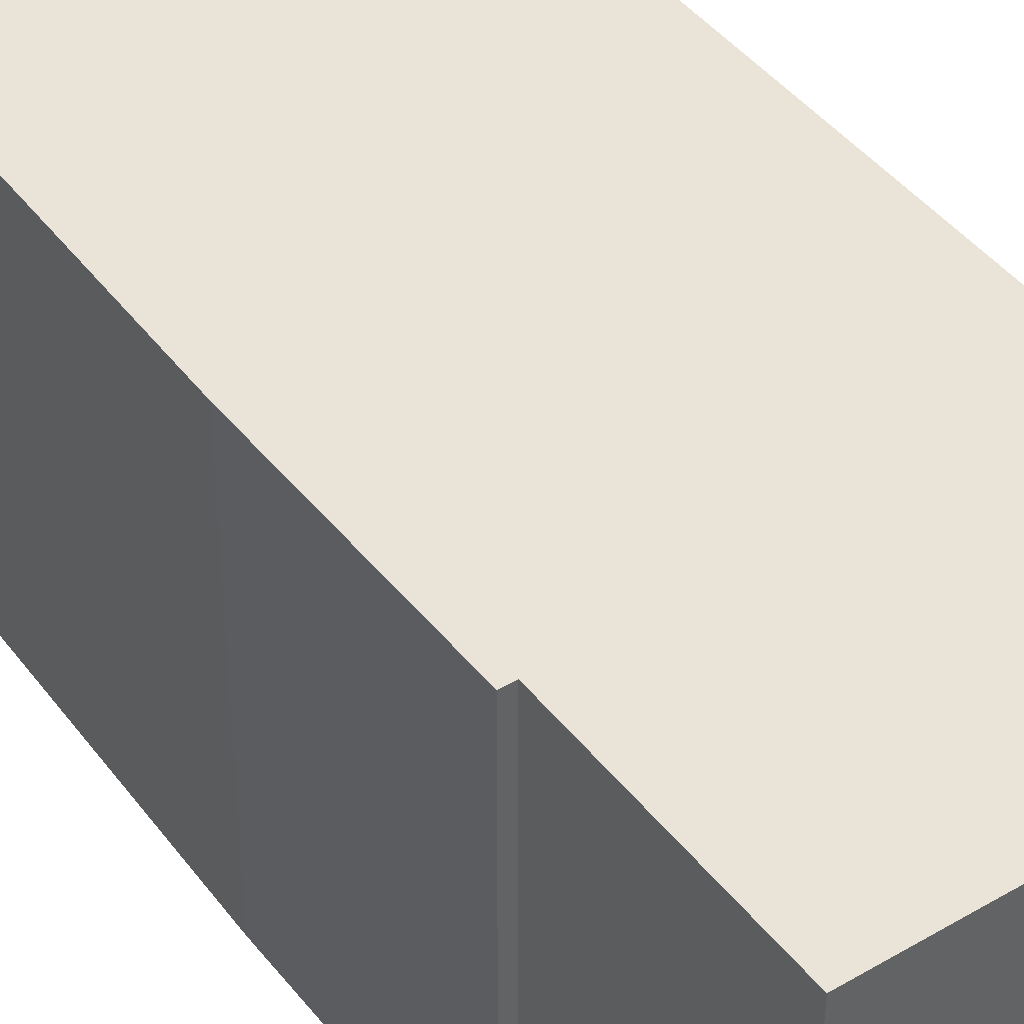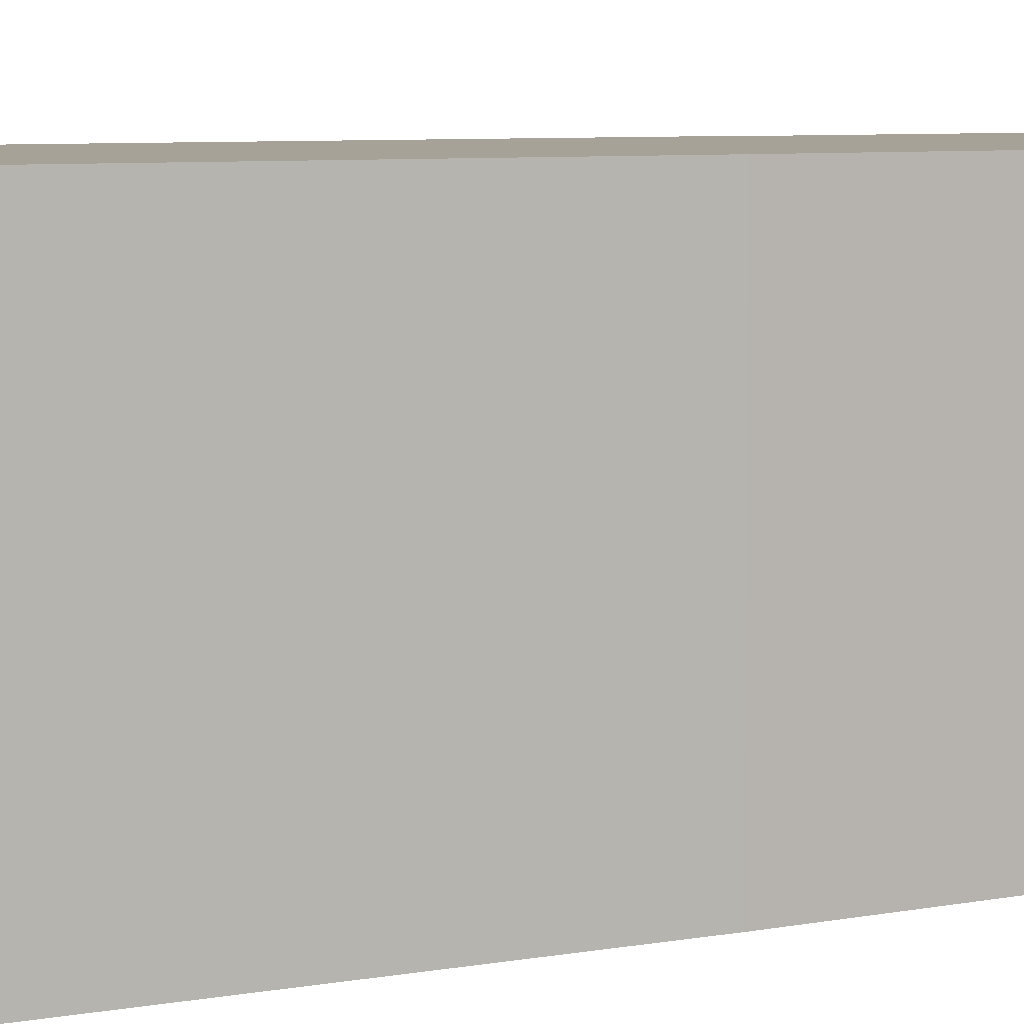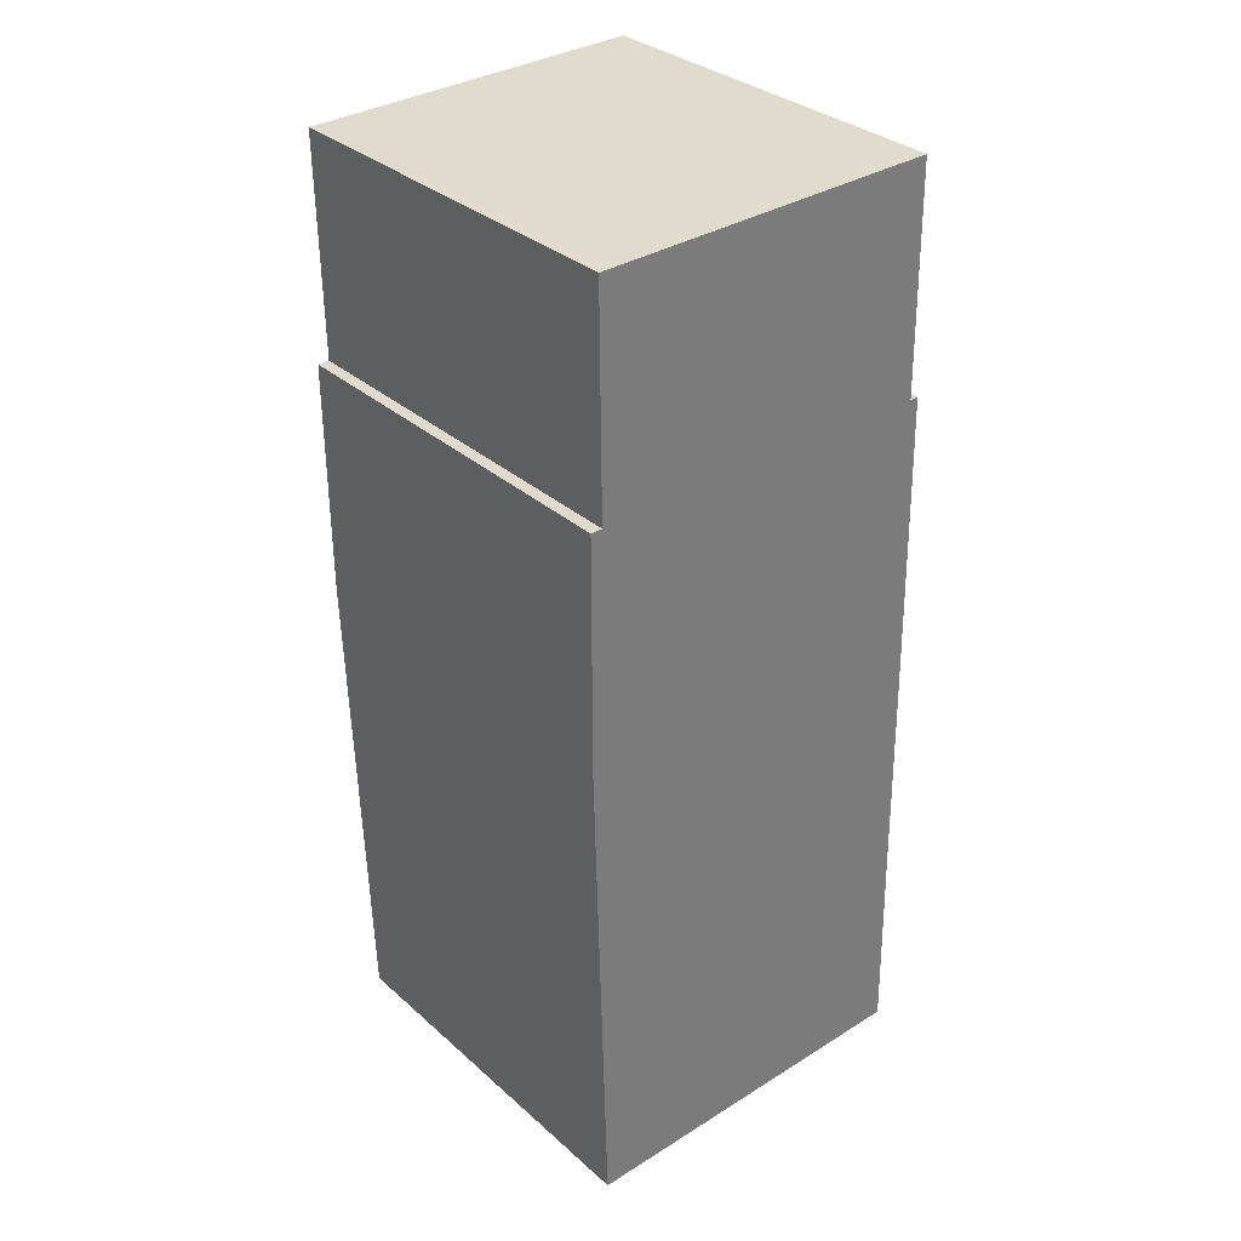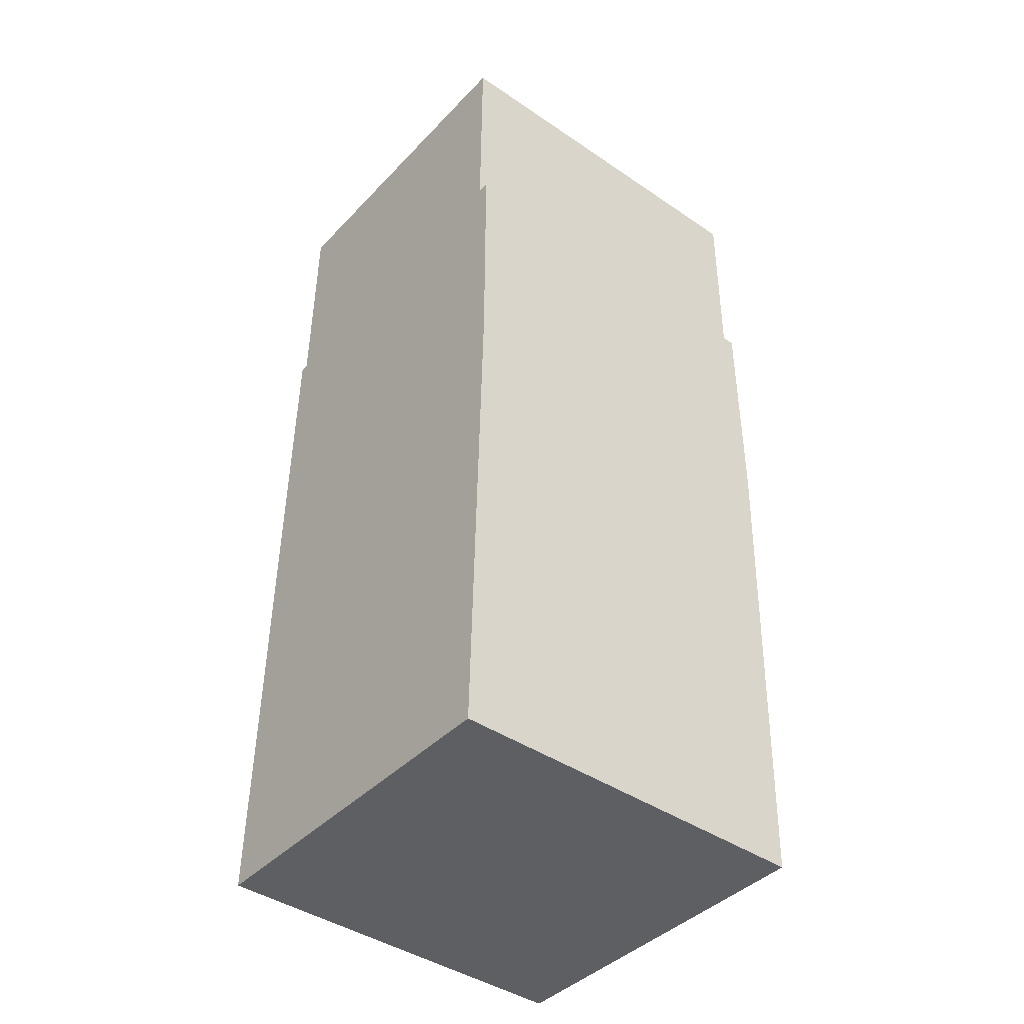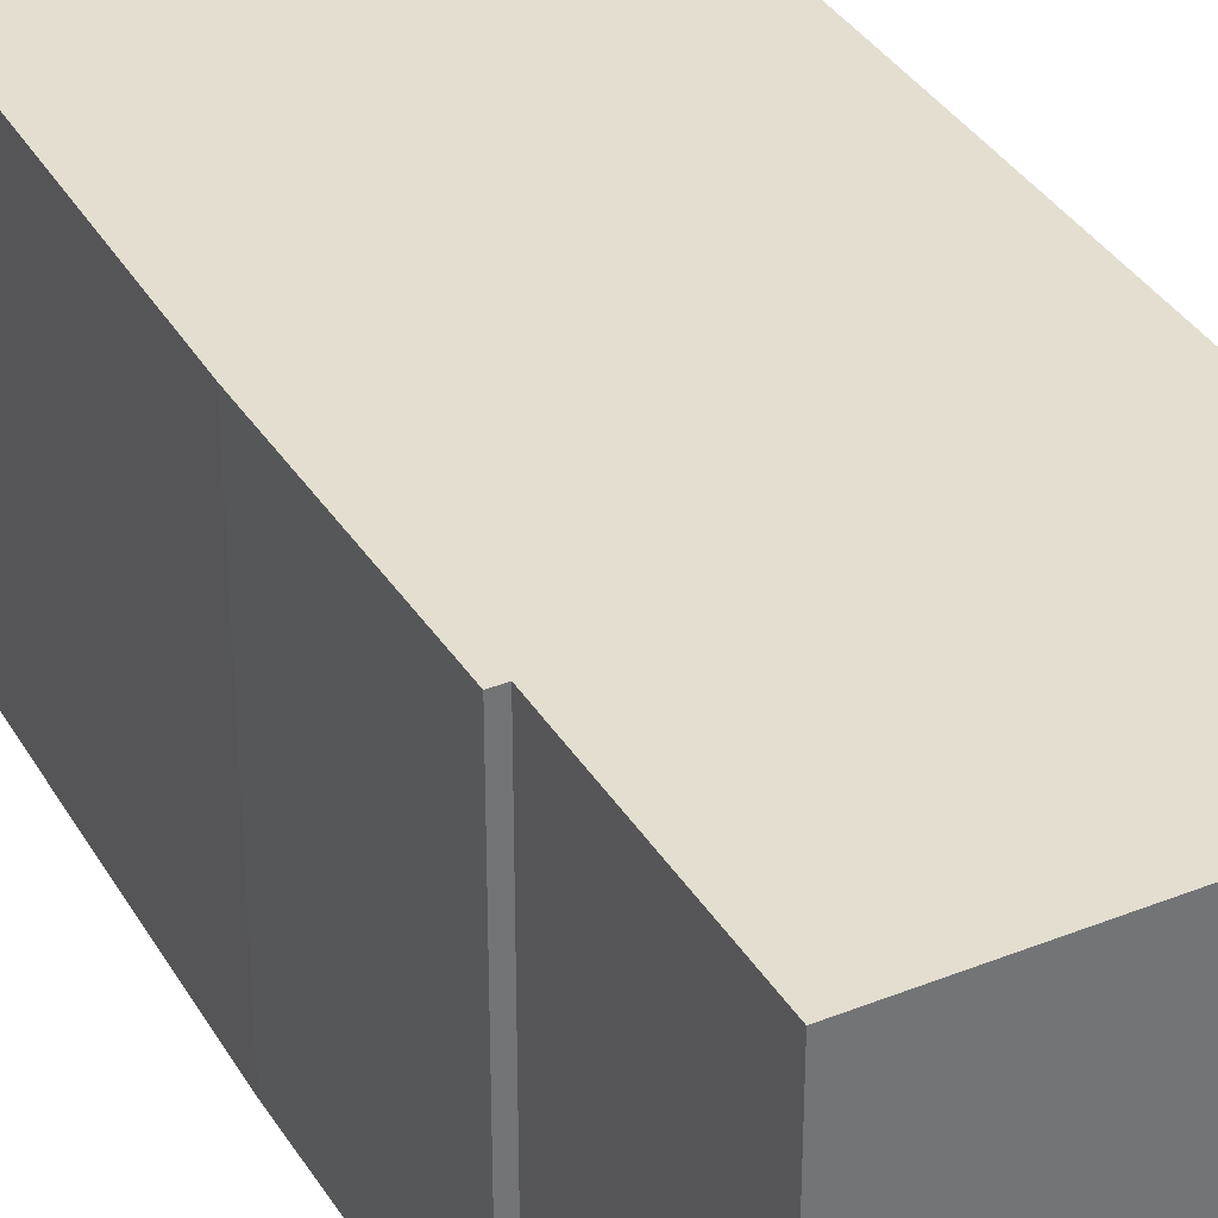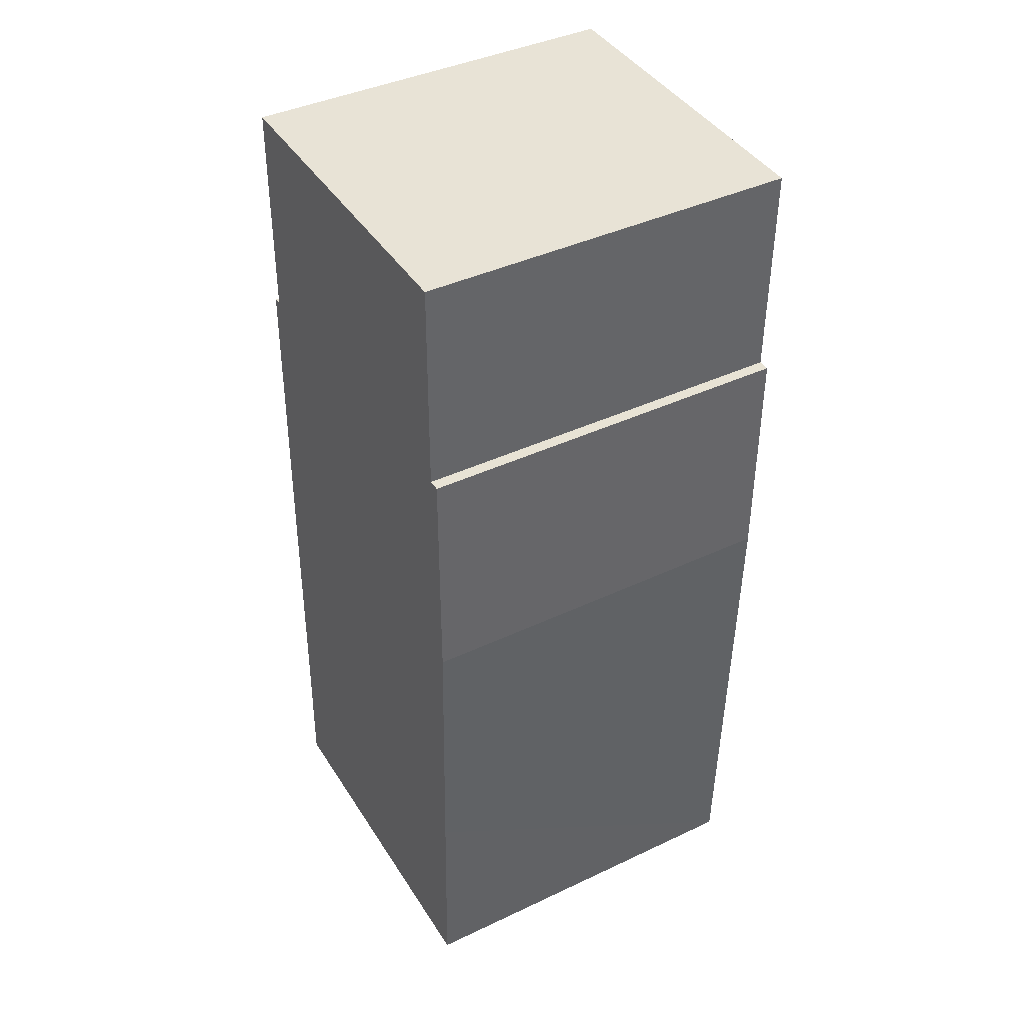
<metadata>
{"format":"obj","ext":"obj","renderer":"f3d","projection":"perspective","resolution":1024,"background":"white","views":[{"elev":43.1,"azim":-35.5,"up":"+Y"},{"elev":6.5,"azim":-120.5,"up":"+Y"},{"elev":33.0,"azim":-39.9,"up":"+Z"},{"elev":-42.5,"azim":-129.0,"up":"+Z"},{"elev":35.9,"azim":-28.4,"up":"+Y"},{"elev":41.0,"azim":-119.9,"up":"+Z"}]}
</metadata>
<code>
v  6.953 7.525 4.376
v  0.229 7.525 0.001
v  0.189 7.525 4.279
v  0.006 7.525 -4.597
v  0 7.525 4.608e-16
v  7.025 7.525 -0.037
v  0.16 7.525 -10.11
v  7.197 7.525 -0.04
v  7.329 7.525 -6.546
v  0.28 7.525 -14.41
v  7.39 7.525 -10.11
v  7.394 7.525 -10.31
v  7.479 7.525 -14.28
v  7.197 2.449e-18 -0.04
v  7.329 4.008e-16 -6.546
v  7.39 6.188e-16 -10.11
v  7.479 8.744e-16 -14.28
v  7.394 6.316e-16 -10.31
v  6.953 -2.68e-16 4.376
v  7.025 2.266e-18 -0.037
v  0.28 8.822e-16 -14.41
v  0.006 2.815e-16 -4.597
v  0.16 6.188e-16 -10.11
v  0 0 0
v  0.229 -6.123e-20 0.001
v  0.189 -2.62e-16 4.279
g defaultobject
f 1 2 3
f 2 4 5
f 4 2 1
f 4 1 6
f 4 6 7
f 7 6 8
f 7 8 9
f 7 9 10
f 10 9 11
f 10 11 12
f 10 12 13
f 14 9 8
f 9 14 15
f 9 15 11
f 11 15 12
f 12 15 13
f 13 15 16
f 13 16 17
f 17 16 18
f 19 6 1
f 6 19 20
f 17 10 13
f 10 17 21
f 21 7 10
f 7 21 4
f 4 21 22
f 22 21 23
f 22 5 4
f 5 22 24
f 25 3 2
f 3 25 26
f 24 2 5
f 2 24 25
f 26 1 3
f 1 26 19
f 20 8 6
f 8 20 14
f 26 20 19
f 20 26 25
f 20 25 24
f 20 24 22
f 20 22 14
f 14 22 15
f 15 22 23
f 15 23 16
f 16 23 21
f 16 21 18
f 18 21 17

</code>
